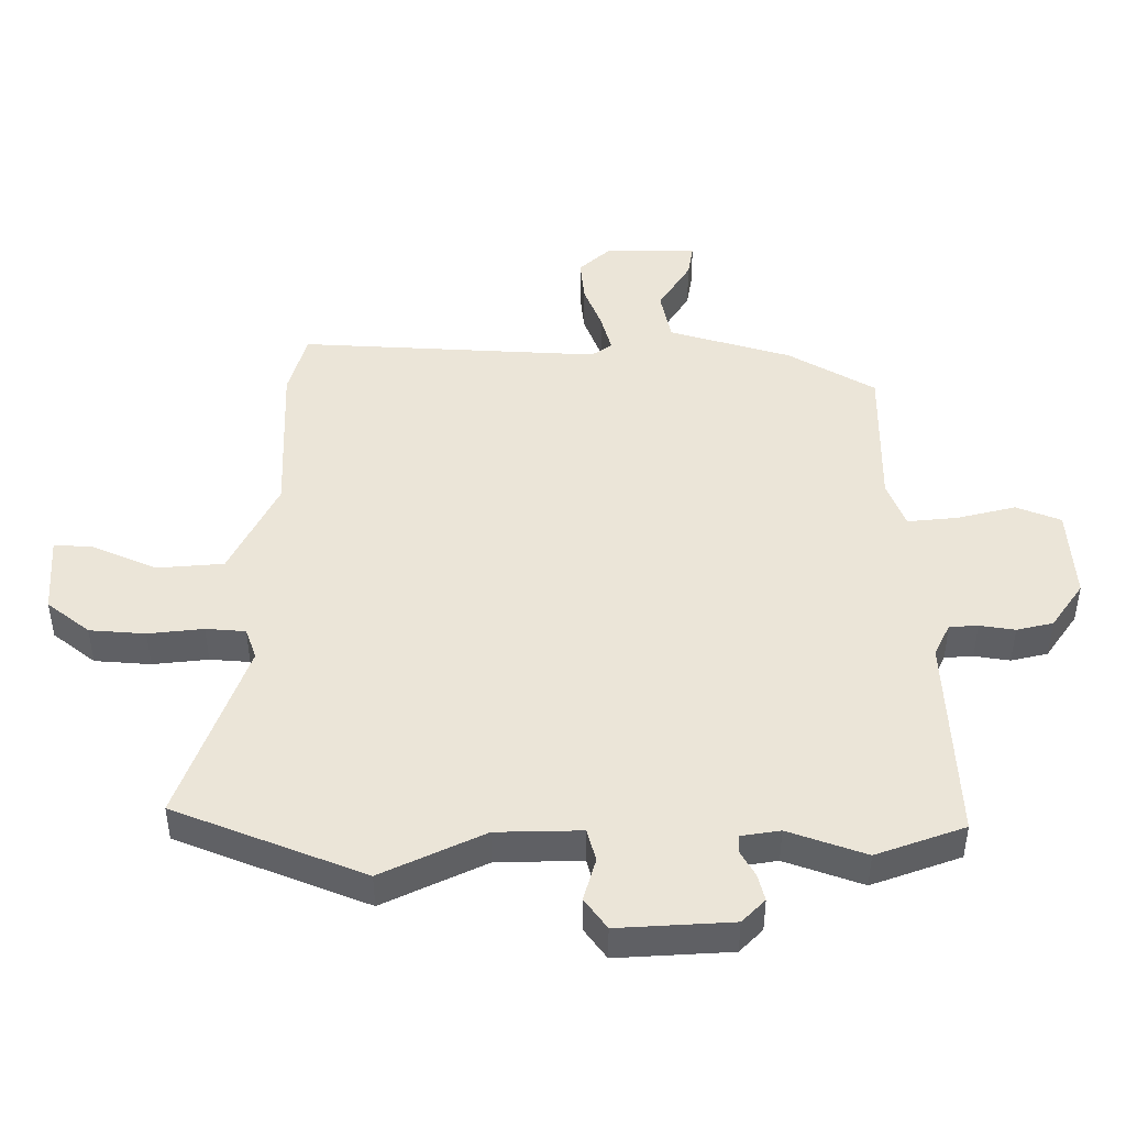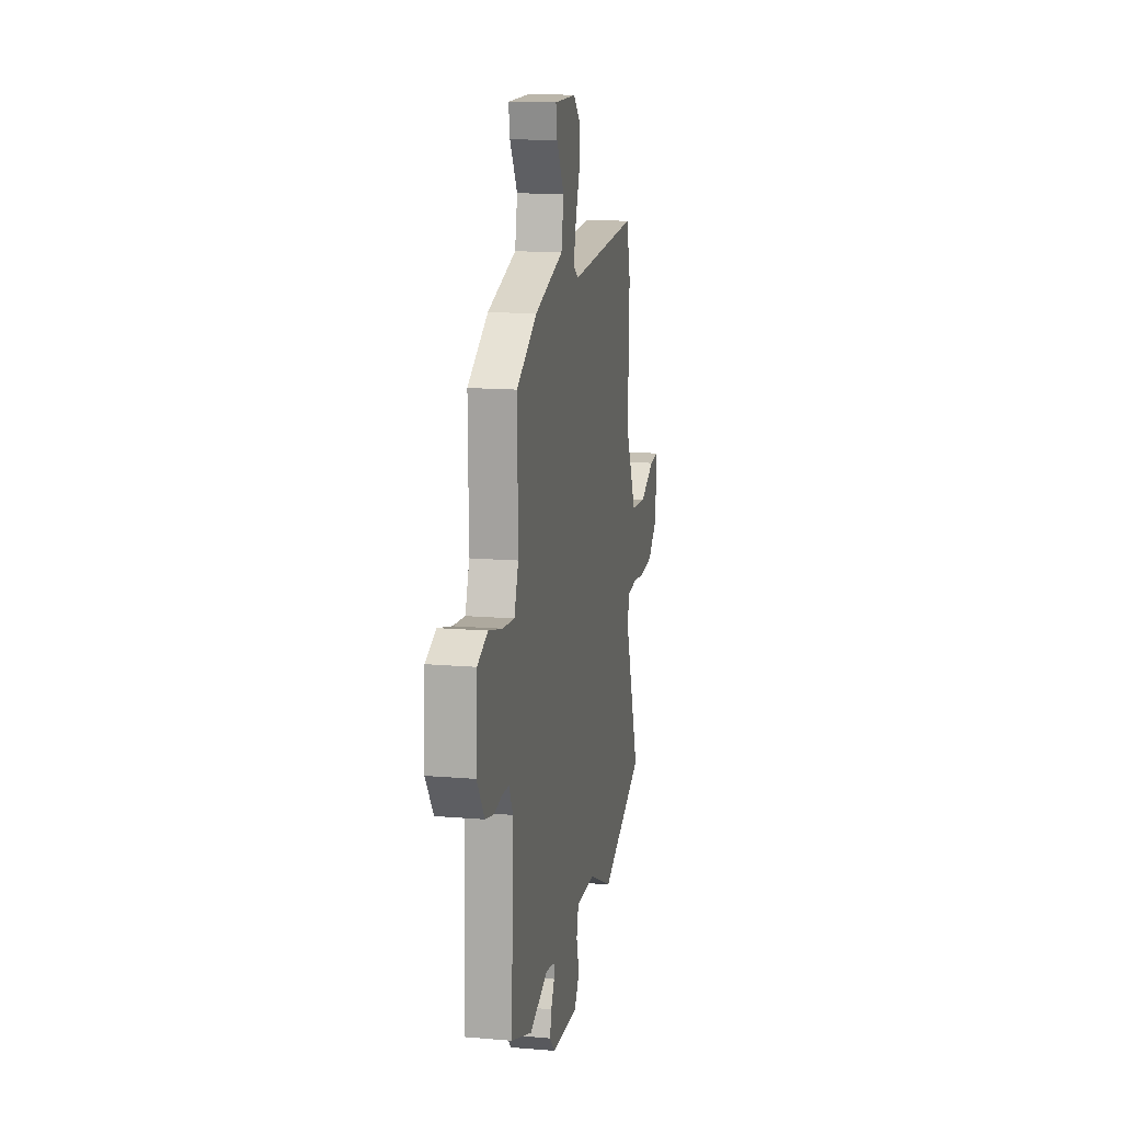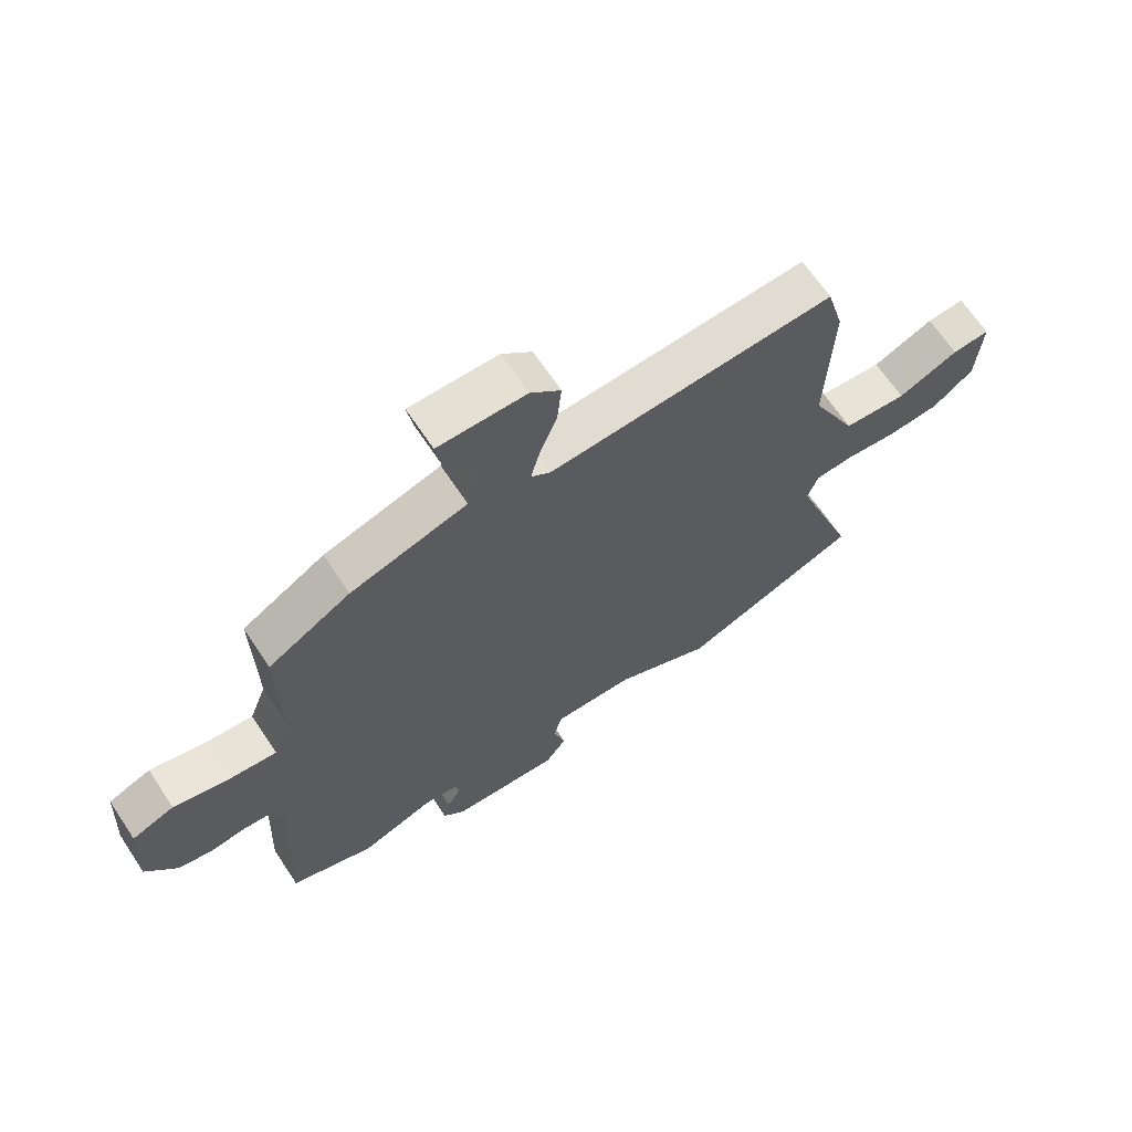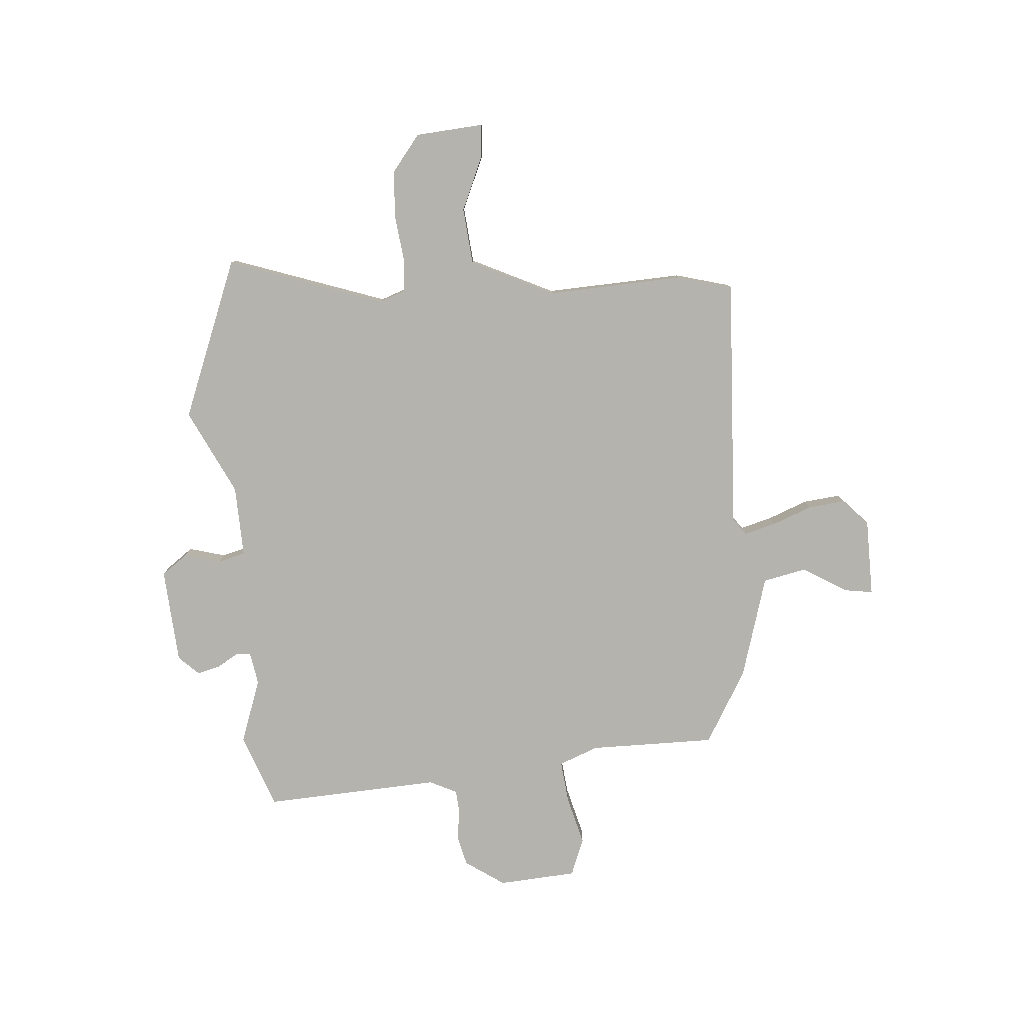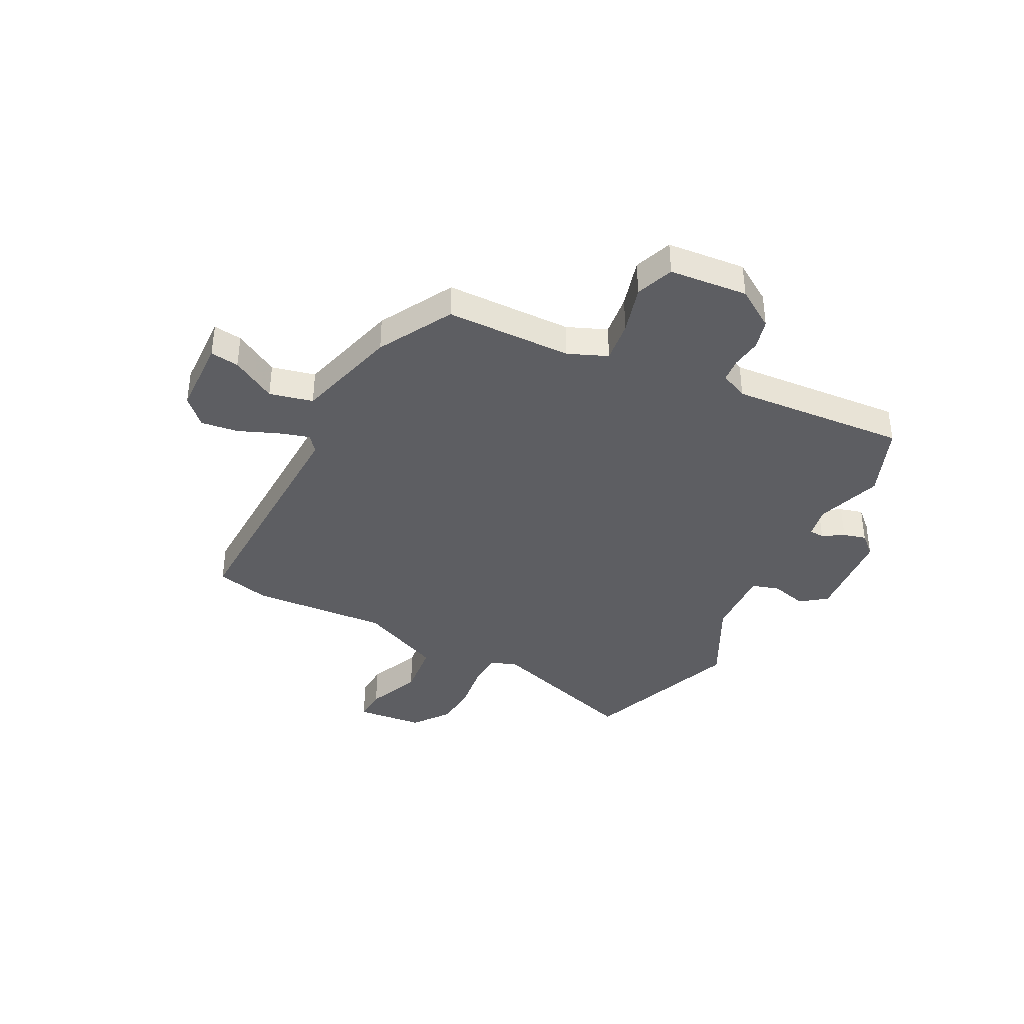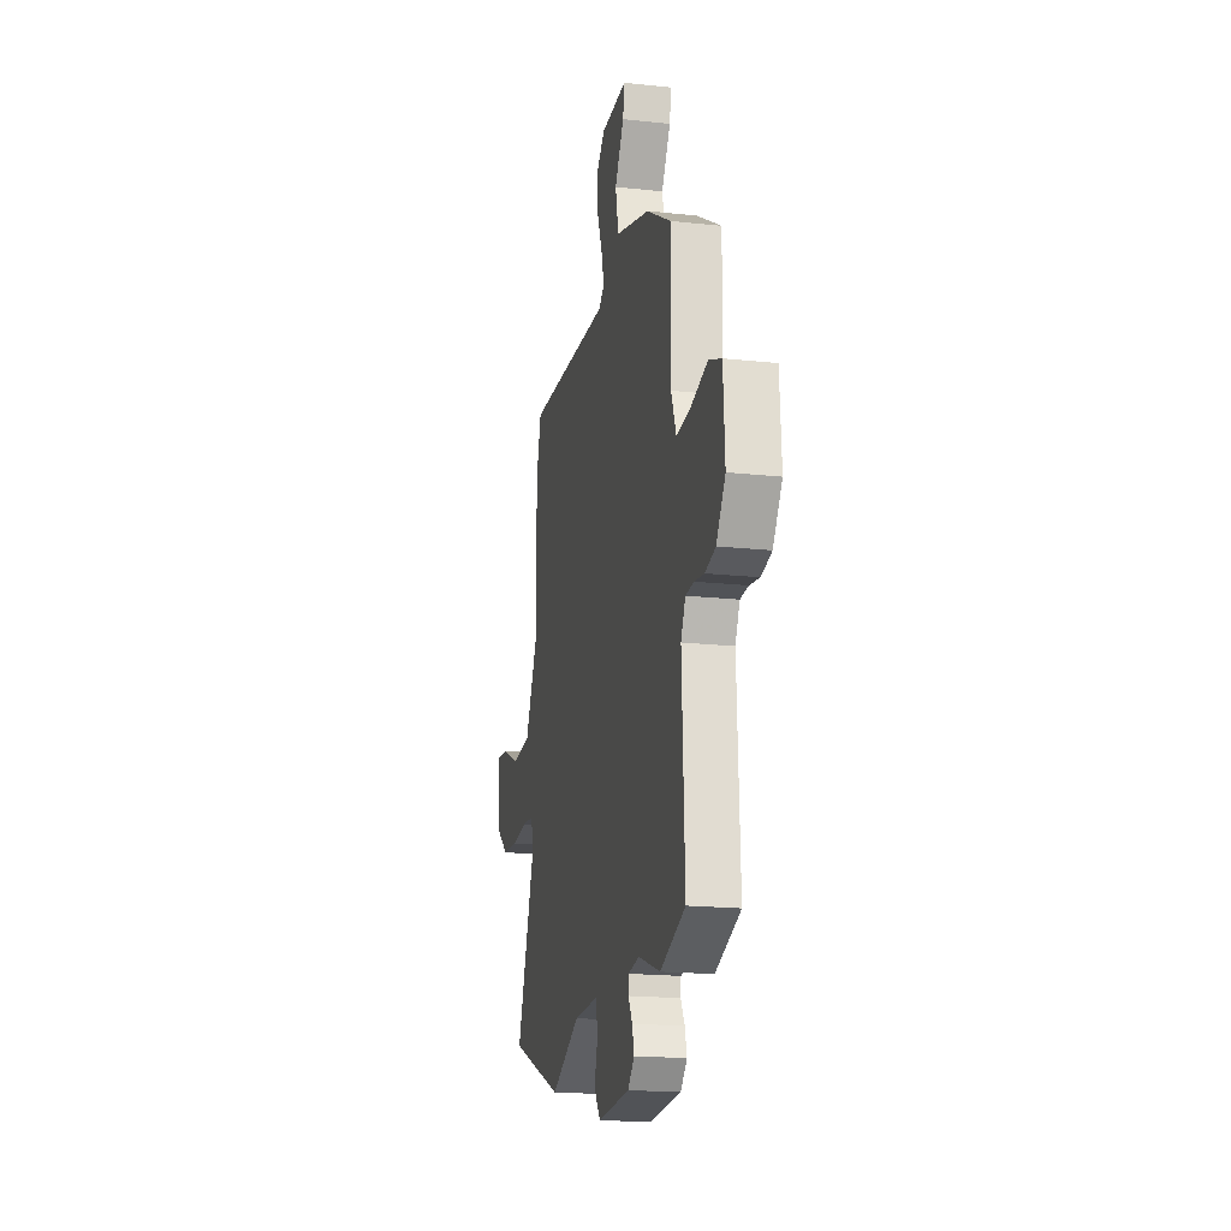
<metadata>
{"format":"obj","ext":"obj","renderer":"f3d","projection":"perspective","resolution":1024,"background":"white","views":[{"elev":-44.4,"azim":0.0,"up":"+Z"},{"elev":14.5,"azim":100.4,"up":"+Z"},{"elev":66.5,"azim":146.4,"up":"+Z"},{"elev":-80.0,"azim":-85.1,"up":"+Y"},{"elev":-38.4,"azim":64.4,"up":"+Y"},{"elev":-18.6,"azim":78.2,"up":"+Z"}]}
</metadata>
<code>
v 0.538 0.07 -0.486
v 0.395 0.07 -0.538
v 0.27 0.07 -0.493
v 0.208 0.07 -0.503
v 0.206 0.07 -0.532
v 0.229 0.07 -0.573
v 0.24 0.07 -0.617
v 0.203 0.07 -0.655
v 0.019 0.07 -0.666
v -0.017 0.07 -0.616
v 0.003 0.07 -0.546
v -0.011 0.07 -0.493
v -0.148 0.07 -0.496
v -0.313 0.07 -0.575
v -0.619 0.07 -0.452
v -0.513 0.07 -0.154
v -0.531 0.07 -0.103
v -0.595 0.07 -0.098
v -0.684 0.07 -0.108
v -0.774 0.07 -0.101
v -0.843 0.07 -0.046
v -0.852 0.07 0.084
v -0.788 0.07 0.079
v -0.685 0.07 0.033
v -0.577 0.07 0.042
v -0.5 0.07 0.2
v -0.51 0.07 0.464
v -0.481 0.07 0.568
v 0.005 0.07 0.541
v 0.038 0.07 0.565
v 0.022 0.07 0.626
v -0.007 0.07 0.702
v -0.014 0.07 0.774
v 0.037 0.07 0.821
v 0.186 0.07 0.822
v 0.177 0.07 0.767
v 0.125 0.07 0.683
v 0.142 0.07 0.599
v 0.34 0.07 0.539
v 0.48 0.07 0.456
v 0.477 0.07 0.213
v 0.506 0.07 0.137
v 0.587 0.07 0.145
v 0.682 0.07 0.169
v 0.754 0.07 0.14
v 0.763 0.07 -0.011
v 0.711 0.07 -0.086
v 0.652 0.07 -0.1
v 0.595 0.07 -0.091
v 0.549 0.07 -0.094
v 0.523 0.07 -0.147
v 0.538 0 -0.486
v 0.395 0 -0.538
v 0.27 0 -0.493
v 0.208 0 -0.503
v 0.206 0 -0.532
v 0.229 0 -0.573
v 0.24 0 -0.617
v 0.203 0 -0.655
v 0.019 0 -0.666
v -0.017 0 -0.616
v 0.003 0 -0.546
v -0.011 0 -0.493
v -0.148 0 -0.496
v -0.313 0 -0.575
v -0.619 0 -0.452
v -0.513 0 -0.154
v -0.531 0 -0.103
v -0.595 0 -0.098
v -0.684 0 -0.108
v -0.774 0 -0.101
v -0.843 0 -0.046
v -0.852 0 0.084
v -0.788 0 0.079
v -0.685 0 0.033
v -0.577 0 0.042
v -0.5 0 0.2
v -0.51 0 0.464
v -0.481 0 0.568
v 0.005 0 0.541
v 0.038 0 0.565
v 0.022 0 0.626
v -0.007 0 0.702
v -0.014 0 0.774
v 0.037 0 0.821
v 0.186 0 0.822
v 0.177 0 0.767
v 0.125 0 0.683
v 0.142 0 0.599
v 0.34 0 0.539
v 0.48 0 0.456
v 0.477 0 0.213
v 0.506 0 0.137
v 0.587 0 0.145
v 0.682 0 0.169
v 0.754 0 0.14
v 0.763 0 -0.011
v 0.711 0 -0.086
v 0.652 0 -0.1
v 0.595 0 -0.091
v 0.549 0 -0.094
v 0.523 0 -0.147
f 47 48 49
f 46 47 49
f 45 46 49
f 44 45 49
f 43 44 49
f 42 43 49 50
f 41 42 50 51
f 38 39 40 41
f 35 36 37
f 34 35 37
f 33 34 37
f 32 33 37
f 31 32 37
f 30 31 37 38
f 1 2 3
f 51 1 3
f 41 51 3
f 38 41 3
f 30 38 3
f 29 30 3
f 22 23 24
f 21 22 24
f 20 21 24
f 19 20 24
f 18 19 24
f 17 18 24 25
f 16 17 25 26
f 13 14 15 16
f 12 13 16 26
f 9 10 11
f 8 9 11
f 7 8 11
f 6 7 11
f 5 6 11
f 4 5 11 12
f 27 28 29
f 26 27 29
f 12 26 29
f 4 12 29
f 3 4 29
f 100 99 98
f 100 98 97
f 100 97 96
f 100 96 95
f 100 95 94
f 101 100 94 93
f 102 101 93 92
f 92 91 90 89
f 88 87 86
f 88 86 85
f 88 85 84
f 88 84 83
f 88 83 82
f 89 88 82 81
f 54 53 52
f 54 52 102
f 54 102 92
f 54 92 89
f 54 89 81
f 54 81 80
f 75 74 73
f 75 73 72
f 75 72 71
f 75 71 70
f 75 70 69
f 76 75 69 68
f 77 76 68 67
f 67 66 65 64
f 77 67 64 63
f 62 61 60
f 62 60 59
f 62 59 58
f 62 58 57
f 62 57 56
f 63 62 56 55
f 80 79 78
f 80 78 77
f 80 77 63
f 80 63 55
f 80 55 54
f 1 52 53 2
f 2 53 54 3
f 3 54 55 4
f 4 55 56 5
f 5 56 57 6
f 6 57 58 7
f 7 58 59 8
f 8 59 60 9
f 9 60 61 10
f 10 61 62 11
f 11 62 63 12
f 12 63 64 13
f 13 64 65 14
f 14 65 66 15
f 15 66 67 16
f 16 67 68 17
f 17 68 69 18
f 18 69 70 19
f 19 70 71 20
f 20 71 72 21
f 21 72 73 22
f 22 73 74 23
f 23 74 75 24
f 24 75 76 25
f 25 76 77 26
f 26 77 78 27
f 27 78 79 28
f 28 79 80 29
f 29 80 81 30
f 30 81 82 31
f 31 82 83 32
f 32 83 84 33
f 33 84 85 34
f 34 85 86 35
f 35 86 87 36
f 36 87 88 37
f 37 88 89 38
f 38 89 90 39
f 39 90 91 40
f 40 91 92 41
f 41 92 93 42
f 42 93 94 43
f 43 94 95 44
f 44 95 96 45
f 45 96 97 46
f 46 97 98 47
f 47 98 99 48
f 48 99 100 49
f 49 100 101 50
f 50 101 102 51
f 51 102 52 1

</code>
